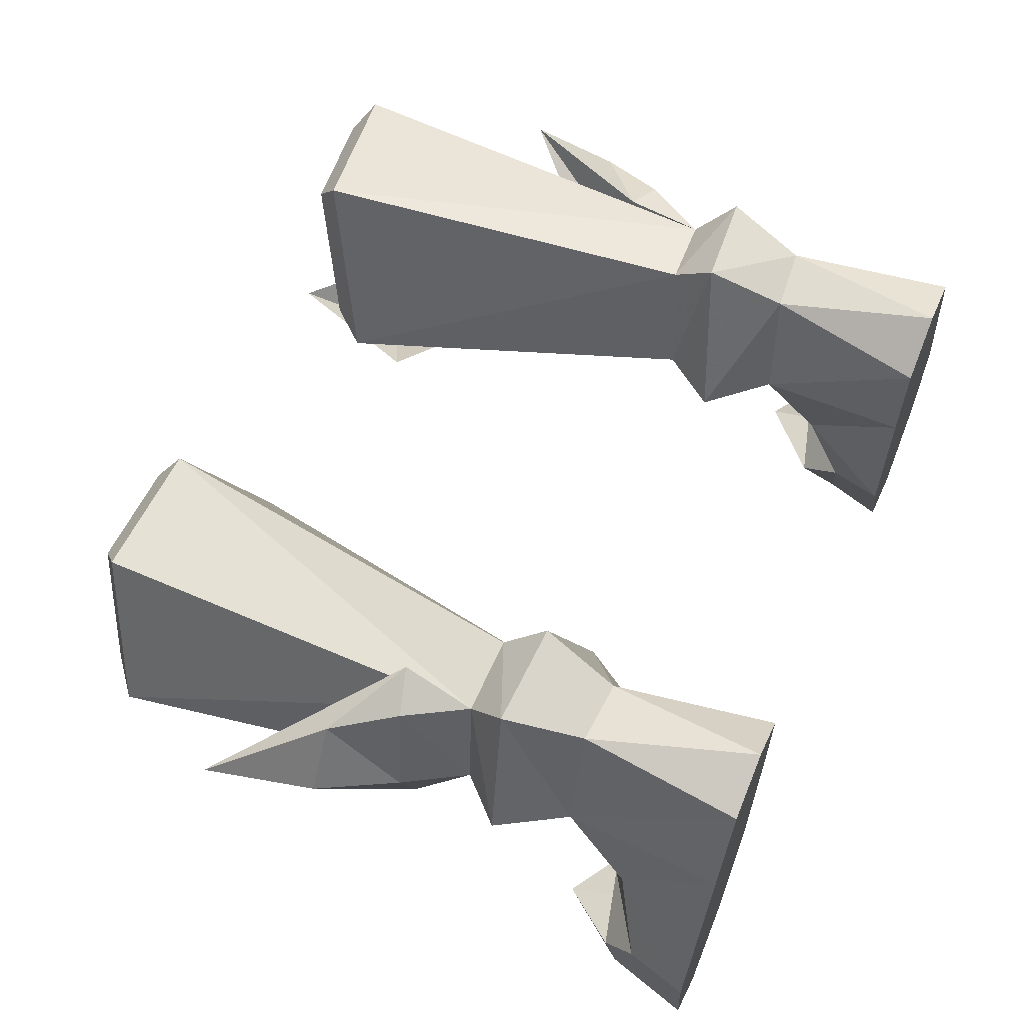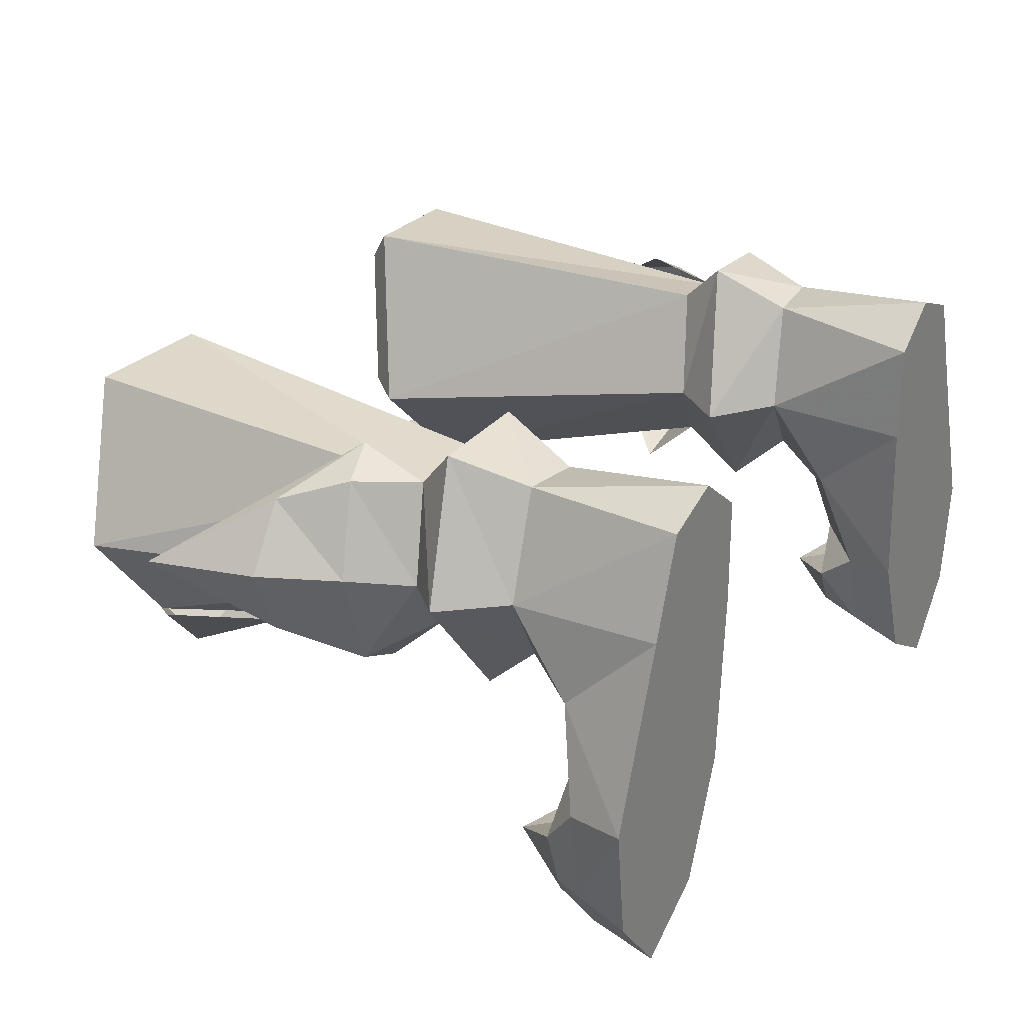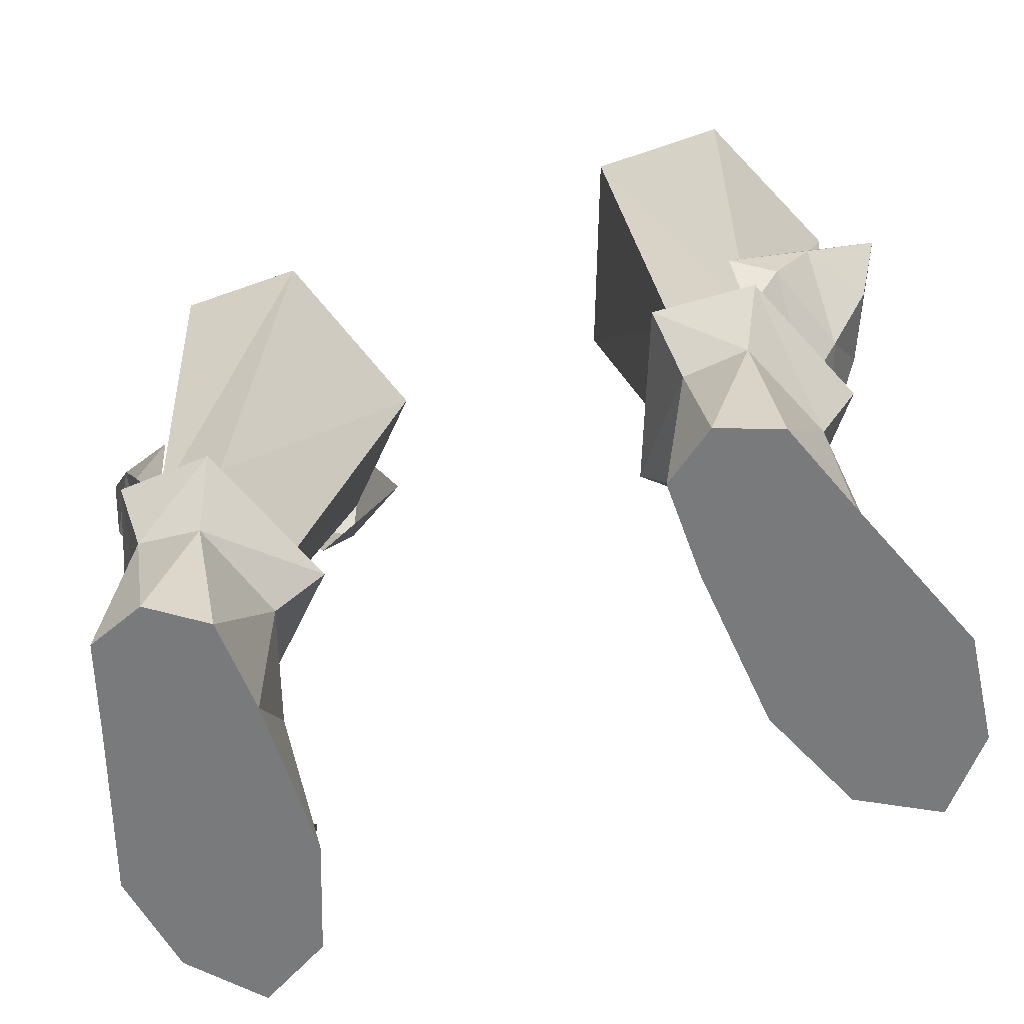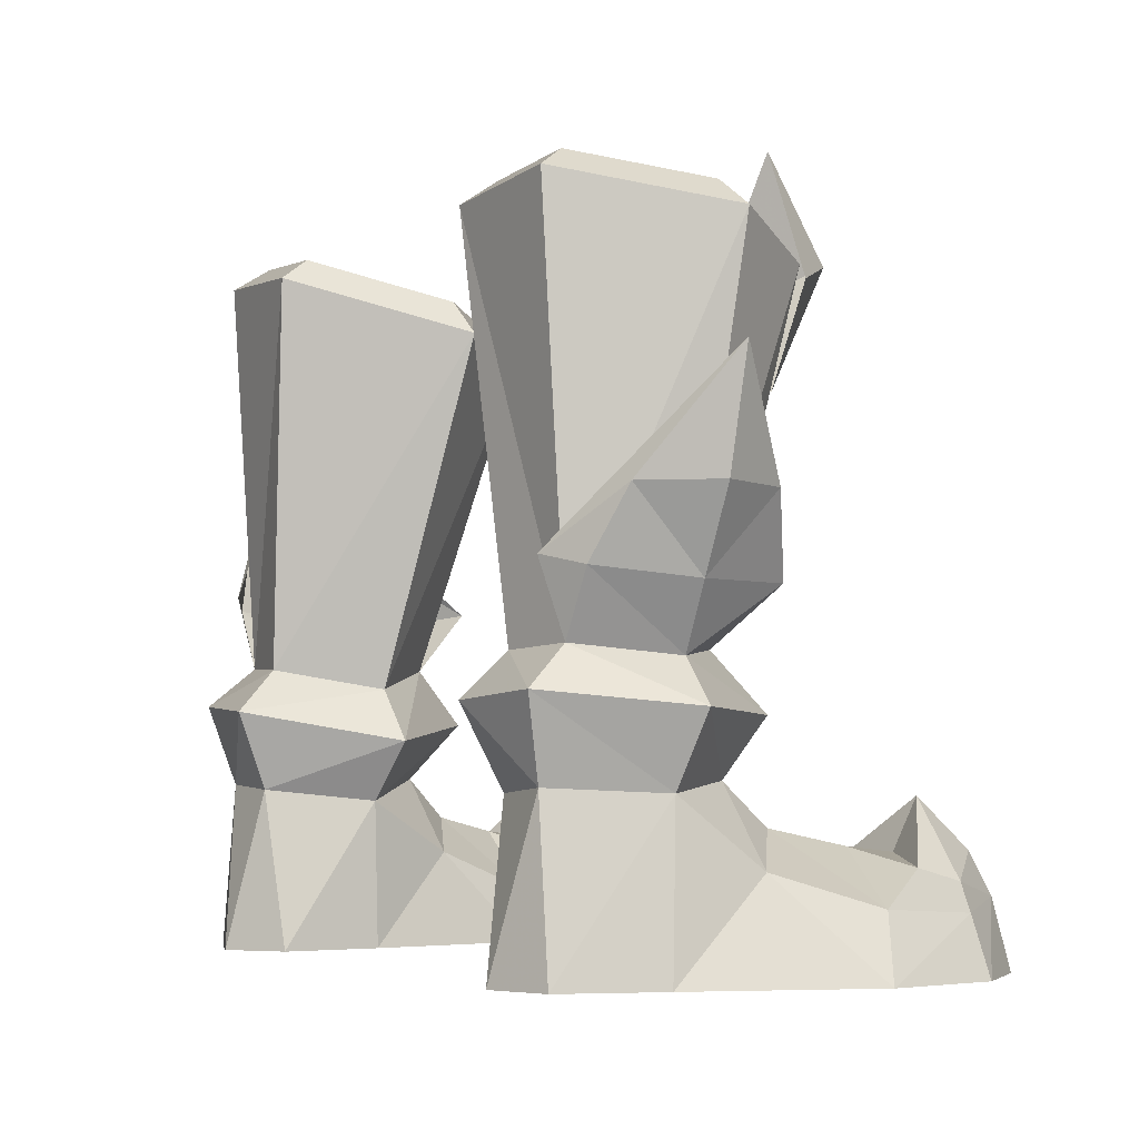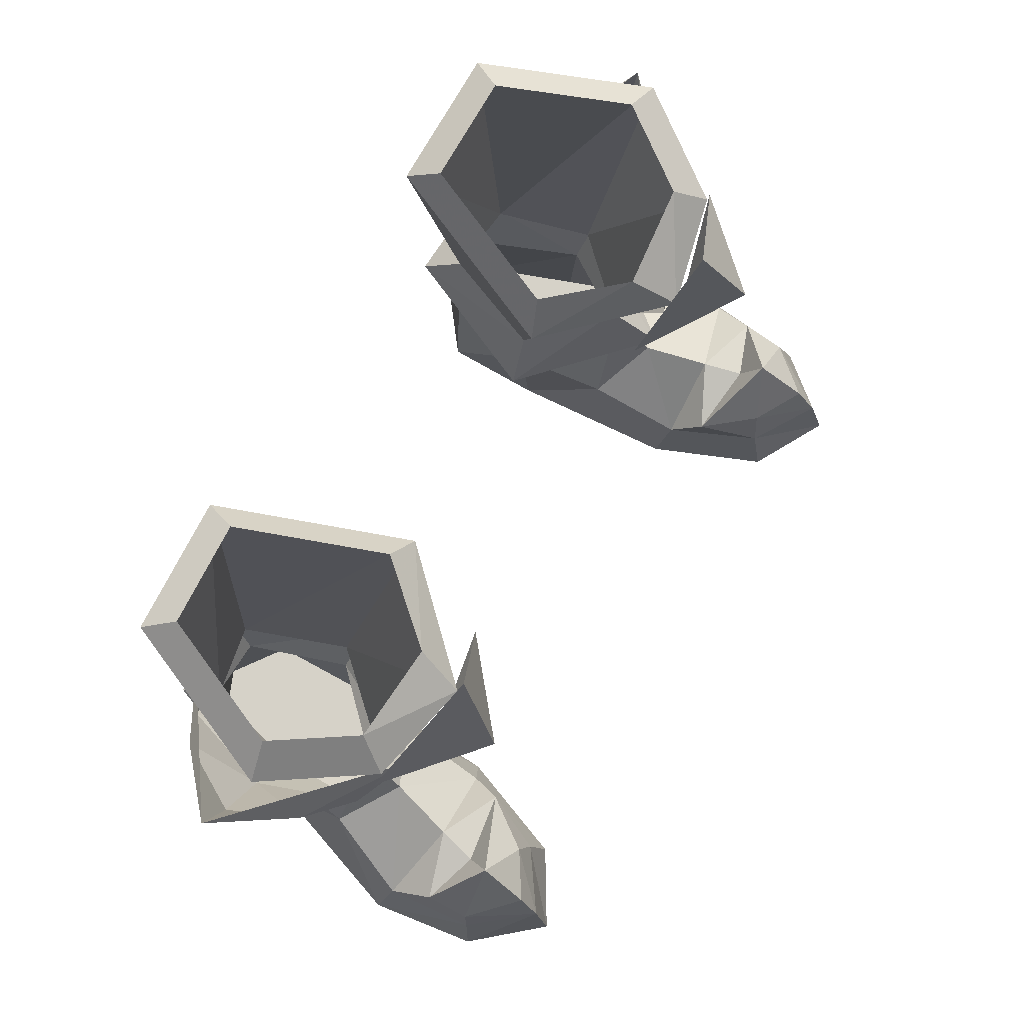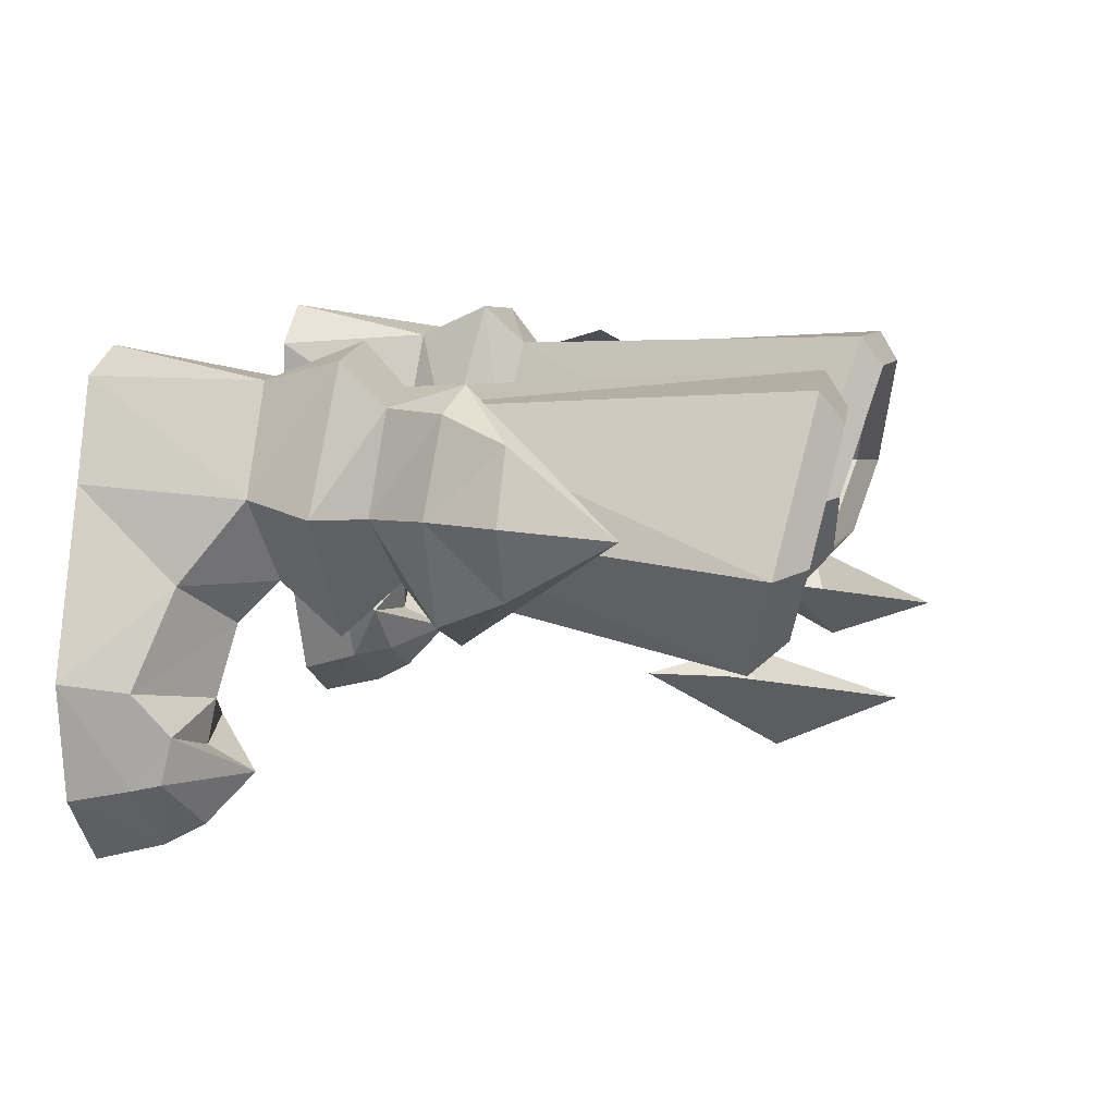
<metadata>
{"format":"obj","ext":"obj","renderer":"f3d","projection":"perspective","resolution":1024,"background":"white","views":[{"elev":61.4,"azim":112.9,"up":"+Y"},{"elev":26.6,"azim":121.0,"up":"+Y"},{"elev":-58.0,"azim":-159.9,"up":"+Z"},{"elev":-4.6,"azim":-120.6,"up":"+Z"},{"elev":78.0,"azim":-60.9,"up":"+Z"},{"elev":10.3,"azim":-77.5,"up":"+Y"}]}
</metadata>
<code>
g necromancer_shoe_male_190055
v -11.43 1.59 10.93
v -9.032 2.454 9.167
v -9.377 0.6301 11.16
v -12.95 2.742 13.4
v -13.92 5.059 13.4
v -12.58 4.969 10.87
v -11.35 4.786 8.86
v -11.52 7.996 11.19
v -10.39 7.998 9.172
v -12.59 7.276 13.36
v -14.71 4.975 17.07
v -10.14 8.732 11.55
v -8.265 -2.194 20.74
v -7.479 -0.753 24.26
v -11.07 0.4904 19.67
v -8.411 -0.1658 16.8
v -5.333 0.1484 19.28
v 11.3 1.59 10.93
v 9.248 0.6301 11.16
v 8.904 2.454 9.167
v 12.82 2.742 13.4
v 12.45 4.969 10.87
v 13.79 5.059 13.4
v 11.22 4.786 8.86
v 10.26 7.998 9.172
v 11.39 7.996 11.19
v 12.46 7.276 13.36
v 14.58 4.975 17.07
v 10.02 8.732 11.55
v 8.136 -2.194 20.74
v 10.94 0.4904 19.67
v 7.35 -0.753 24.26
v 8.282 -0.1658 16.8
v 5.204 0.1484 19.28
f 1 2 3
f 4 5 6
f 6 1 4
f 7 6 8
f 8 9 7
f 6 5 10
f 10 8 6
f 4 1 3
f 11 4 3
f 11 5 4
f 8 10 12
f 10 11 12
f 5 11 10
f 1 6 7
f 7 2 1
f 8 12 9
f 13 14 15
f 16 13 15
f 14 13 17
f 13 16 17
f 18 19 20
f 21 18 22
f 22 23 21
f 24 25 26
f 26 22 24
f 22 26 27
f 27 23 22
f 21 19 18
f 28 19 21
f 28 21 23
f 26 29 27
f 27 29 28
f 23 27 28
f 18 20 24
f 24 22 18
f 26 25 29
f 30 31 32
f 33 31 30
f 32 34 30
f 30 34 33
g necromancer_shoe_male_190055
v -9.873 7.825 22.75
v -10.52 8.844 22.06
v -12.89 3.67 21.08
v -11.69 3.864 22
v -6.181 9.005 21.74
v -10.52 8.844 22.06
v -9.873 7.825 22.75
v -6.554 7.948 22.5
v -10.02 1.392 21.28
v -10.71 0.4411 20.14
v -7.279 -0.303 19.6
v -6.871 1.153 20.84
v -4.763 3.462 21.25
v -3.843 3.146 20.1
v -9.664 2.481 5.479
v -11.59 5.278 5.143
v -12.04 2.638 3.011
v -9.907 1.134 4.146
v -8.053 -1.099 1.702
v -9.333 -4.207 1.828
v -9.031 -4.725 -0.06592
v -7.485 -0.8271 -0.06593
v -13.39 -0.4147 1.989
v -10.56 -1.115 3.631
v -13.63 -3.811 -0.06523
v -11.62 -6.221 -0.06555
v -11.47 -5.646 2.15
v -13.13 -3.507 1.804
v -14.1 -0.0603 -0.06524
v -12.02 5.654 -0.06526
v -12.02 5.654 -0.06526
v -7.115 4.932 -0.06593
v -7.485 -0.8271 -0.06593
v -14.1 -0.0603 -0.06524
v -10.91 8.82 -0.06535
v -7.147 8.255 -0.0658
v -10.91 8.82 -0.06535
v -10.21 8.723 5.302
v -7.147 8.255 -0.0658
v -8.1 8.597 5.144
v -6.949 5.142 4.773
v -7.115 4.932 -0.06593
v -7.758 2.151 3.028
v -9.031 -4.725 -0.06592
v -13.63 -3.811 -0.06523
v -10.39 7.998 9.172
v -7.968 8.385 9.058
v -9.032 2.454 9.167
v -11.35 4.786 8.86
v -6.695 4.953 8.444
v -10.9 9.437 7.896
v -10.39 7.998 9.172
v -7.968 8.385 9.058
v -7.623 9.747 7.673
v -6.695 4.953 8.444
v -5.534 4.756 6.737
v -9.032 2.454 9.167
v -9.411 0.7416 7.334
v -11.35 4.786 8.86
v -12.76 4.914 7.458
v -10.39 7.998 9.172
v -10.9 9.437 7.896
v -9.664 2.481 5.479
v -11.59 5.278 5.143
v -10.21 8.723 5.302
v -10.21 8.723 5.302
v -8.1 8.597 5.144
v -6.949 5.142 4.773
v -11.35 -4.927 3.472
v -12.9 -3.339 2.676
v -9.718 -3.922 3.232
v -8.915 9.583 -0.06558
v -8.915 9.583 -0.06558
v -10.21 8.723 5.302
v -11.62 -6.221 -0.06555
v -10.39 7.998 9.172
v -8.414 -2.169 2.996
v -11.11 -3.244 5.052
v -12.93 -1.825 3.076
v -10.94 -2.505 3.454
v 9.744 7.825 22.75
v 11.56 3.864 22
v 12.76 3.67 21.08
v 10.39 8.844 22.06
v 6.053 9.005 21.74
v 6.425 7.948 22.5
v 9.744 7.825 22.75
v 10.39 8.844 22.06
v 9.896 1.392 21.28
v 6.743 1.153 20.84
v 7.15 -0.3029 19.6
v 10.59 0.4411 20.14
v 4.635 3.462 21.25
v 3.714 3.146 20.1
v 9.536 2.481 5.479
v 9.779 1.134 4.146
v 11.91 2.639 3.011
v 11.46 5.278 5.143
v 7.924 -1.099 1.702
v 7.356 -0.827 -0.06594
v 8.902 -4.725 -0.06592
v 9.205 -4.207 1.828
v 13.26 -0.4147 1.989
v 10.44 -1.115 3.631
v 13.5 -3.811 -0.06523
v 13 -3.507 1.804
v 11.35 -5.646 2.15
v 11.49 -6.221 -0.06555
v 13.97 -0.06025 -0.06523
v 11.89 5.654 -0.06526
v 11.89 5.654 -0.06526
v 13.97 -0.06025 -0.06523
v 7.356 -0.827 -0.06594
v 6.986 4.932 -0.06594
v 7.019 8.255 -0.06581
v 10.79 8.82 -0.06535
v 10.79 8.82 -0.06535
v 10.08 8.723 5.302
v 7.019 8.255 -0.06581
v 6.986 4.932 -0.06594
v 6.82 5.142 4.773
v 7.972 8.597 5.144
v 7.629 2.151 3.028
v 13.5 -3.811 -0.06523
v 8.902 -4.725 -0.06592
v 10.26 7.998 9.172
v 7.84 8.385 9.058
v 8.904 2.454 9.167
v 11.22 4.786 8.86
v 6.567 4.953 8.444
v 10.77 9.437 7.896
v 7.494 9.747 7.673
v 7.84 8.385 9.058
v 10.26 7.998 9.172
v 6.567 4.953 8.444
v 5.406 4.756 6.737
v 8.904 2.454 9.167
v 9.282 0.7416 7.334
v 12.63 4.914 7.458
v 11.22 4.786 8.86
v 10.77 9.437 7.896
v 10.26 7.998 9.172
v 9.536 2.481 5.479
v 11.46 5.278 5.143
v 10.08 8.723 5.302
v 10.08 8.723 5.302
v 7.972 8.597 5.144
v 6.82 5.142 4.773
v 12.78 -3.339 2.676
v 11.22 -4.927 3.472
v 9.589 -3.922 3.232
v 8.787 9.583 -0.06559
v 8.787 9.583 -0.06559
v 10.08 8.723 5.302
v 11.49 -6.221 -0.06555
v 10.26 7.998 9.172
v 10.98 -3.244 5.052
v 8.286 -2.169 2.996
v 12.81 -1.825 3.076
v 10.81 -2.505 3.454
f 35 36 37
f 37 38 35
f 39 40 41
f 41 42 39
f 43 44 45
f 45 46 43
f 47 48 39
f 39 42 47
f 38 37 44
f 44 43 38
f 46 45 48
f 48 47 46
f 49 50 51
f 51 52 49
f 53 54 55
f 55 56 53
f 57 58 52
f 52 51 57
f 59 60 61
f 61 62 59
f 63 57 51
f 51 64 63
f 65 66 67
f 67 68 65
f 66 65 69
f 69 70 66
f 71 64 50
f 50 72 71
f 73 74 75
f 75 76 73
f 49 52 77
f 77 75 49
f 60 55 54
f 54 61 60
f 63 59 62
f 62 57 63
f 68 67 78
f 78 79 68
f 53 77 52
f 52 58 53
f 56 76 77
f 77 53 56
f 80 40 39
f 39 81 80
f 82 45 44
f 44 83 82
f 45 82 84
f 84 48 45
f 48 84 81
f 81 39 48
f 85 86 87
f 87 88 85
f 89 90 88
f 88 87 89
f 91 92 90
f 90 89 91
f 92 91 93
f 93 94 92
f 94 93 95
f 95 96 94
f 97 92 94
f 94 98 97
f 98 94 96
f 96 99 98
f 100 85 88
f 88 101 100
f 90 102 101
f 101 88 90
f 61 103 104
f 104 62 61
f 61 54 105
f 105 103 61
f 69 106 70
f 107 108 74
f 77 76 75
f 71 72 107
f 73 107 74
f 50 64 51
f 109 79 78
f 37 110 83
f 36 110 37
f 37 83 44
f 102 92 97
f 105 111 112
f 103 105 112
f 104 113 62
f 113 114 58
f 58 114 111
f 113 112 114
f 114 112 111
f 104 103 112
f 113 104 112
f 54 53 111
f 57 113 58
f 58 111 53
f 54 111 105
f 62 113 57
f 102 90 92
f 115 116 117
f 117 118 115
f 119 120 121
f 121 122 119
f 123 124 125
f 125 126 123
f 127 120 119
f 119 128 127
f 116 123 126
f 126 117 116
f 124 127 128
f 128 125 124
f 129 130 131
f 131 132 129
f 133 134 135
f 135 136 133
f 137 131 130
f 130 138 137
f 139 140 141
f 141 142 139
f 143 144 131
f 131 137 143
f 145 146 147
f 147 148 145
f 148 149 150
f 150 145 148
f 151 152 132
f 132 144 151
f 153 154 155
f 155 156 153
f 129 155 157
f 157 130 129
f 142 141 136
f 136 135 142
f 143 137 140
f 140 139 143
f 146 158 159
f 159 147 146
f 133 138 130
f 130 157 133
f 134 133 157
f 157 154 134
f 160 161 119
f 119 122 160
f 126 162 163
f 125 128 164
f 164 162 125
f 128 119 161
f 161 164 128
f 165 166 167
f 167 168 165
f 169 167 166
f 166 170 169
f 171 169 170
f 170 172 171
f 172 173 174
f 174 171 172
f 173 175 176
f 176 174 173
f 177 178 173
f 173 172 177
f 178 179 175
f 175 173 178
f 180 181 166
f 166 165 180
f 170 166 181
f 181 182 170
f 141 140 183
f 183 184 141
f 141 184 185
f 185 136 141
f 150 149 186
f 187 156 188
f 157 155 154
f 151 187 152
f 153 156 187
f 132 131 144
f 189 159 158
f 117 163 190
f 118 117 190
f 117 126 163
f 182 177 172
f 185 191 192
f 184 191 185
f 183 140 193
f 193 138 194
f 138 192 194
f 193 194 191
f 194 192 191
f 183 191 184
f 193 191 183
f 136 192 133
f 137 138 193
f 138 133 192
f 136 185 192
f 140 137 193
f 182 172 170
f 126 125 162

</code>
